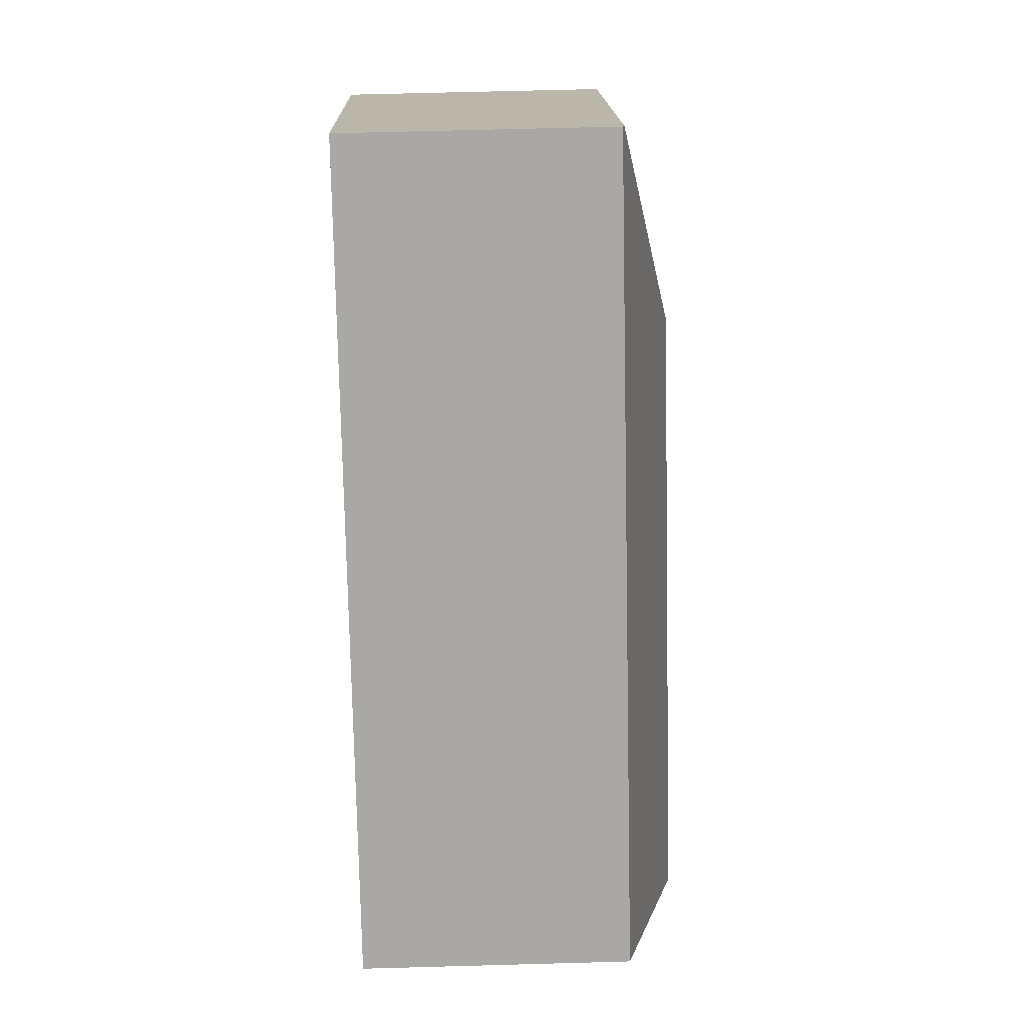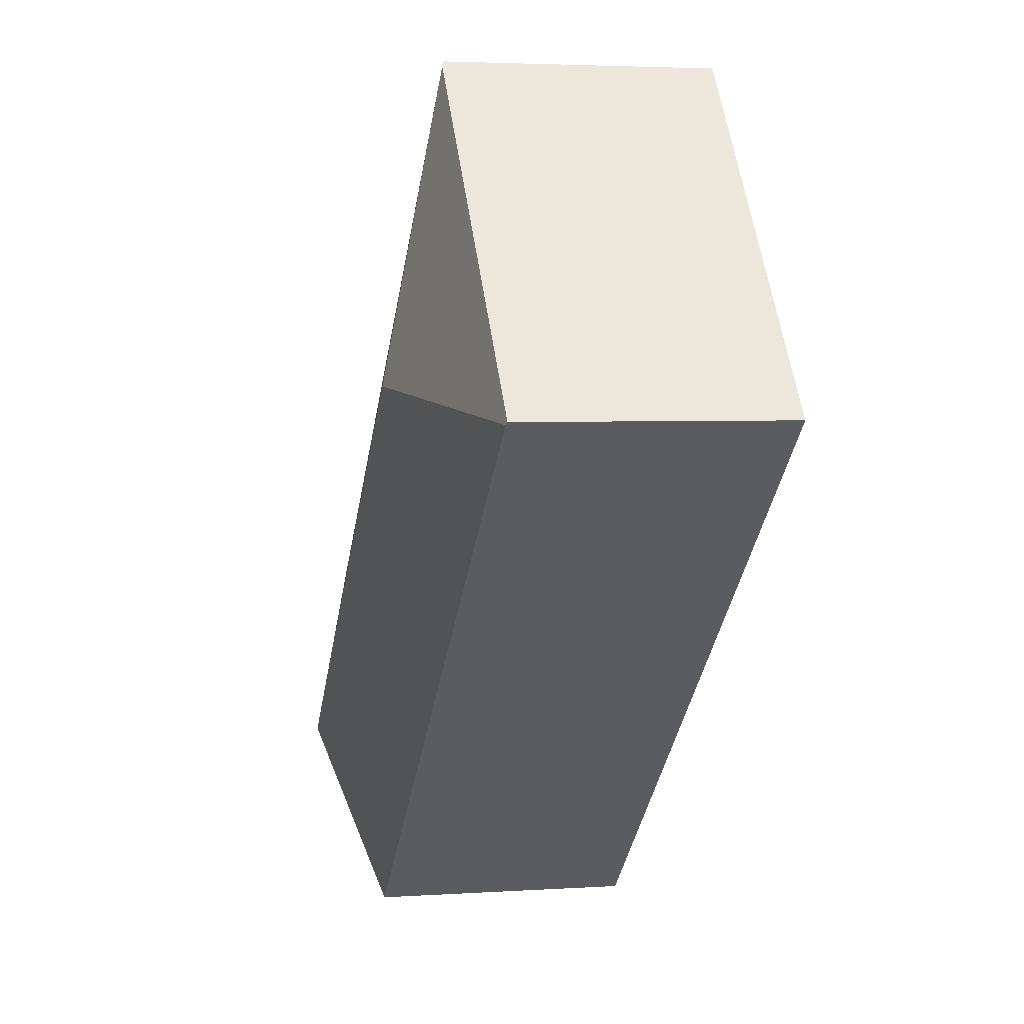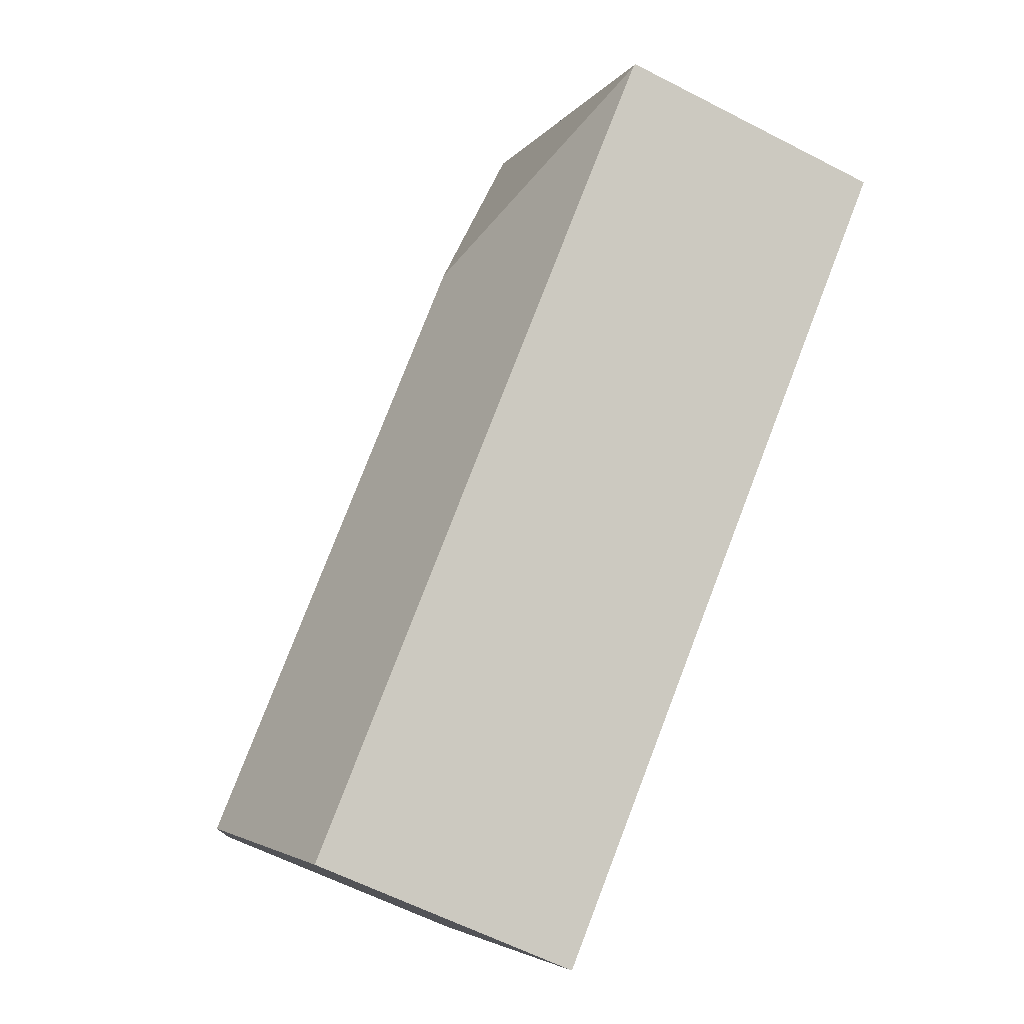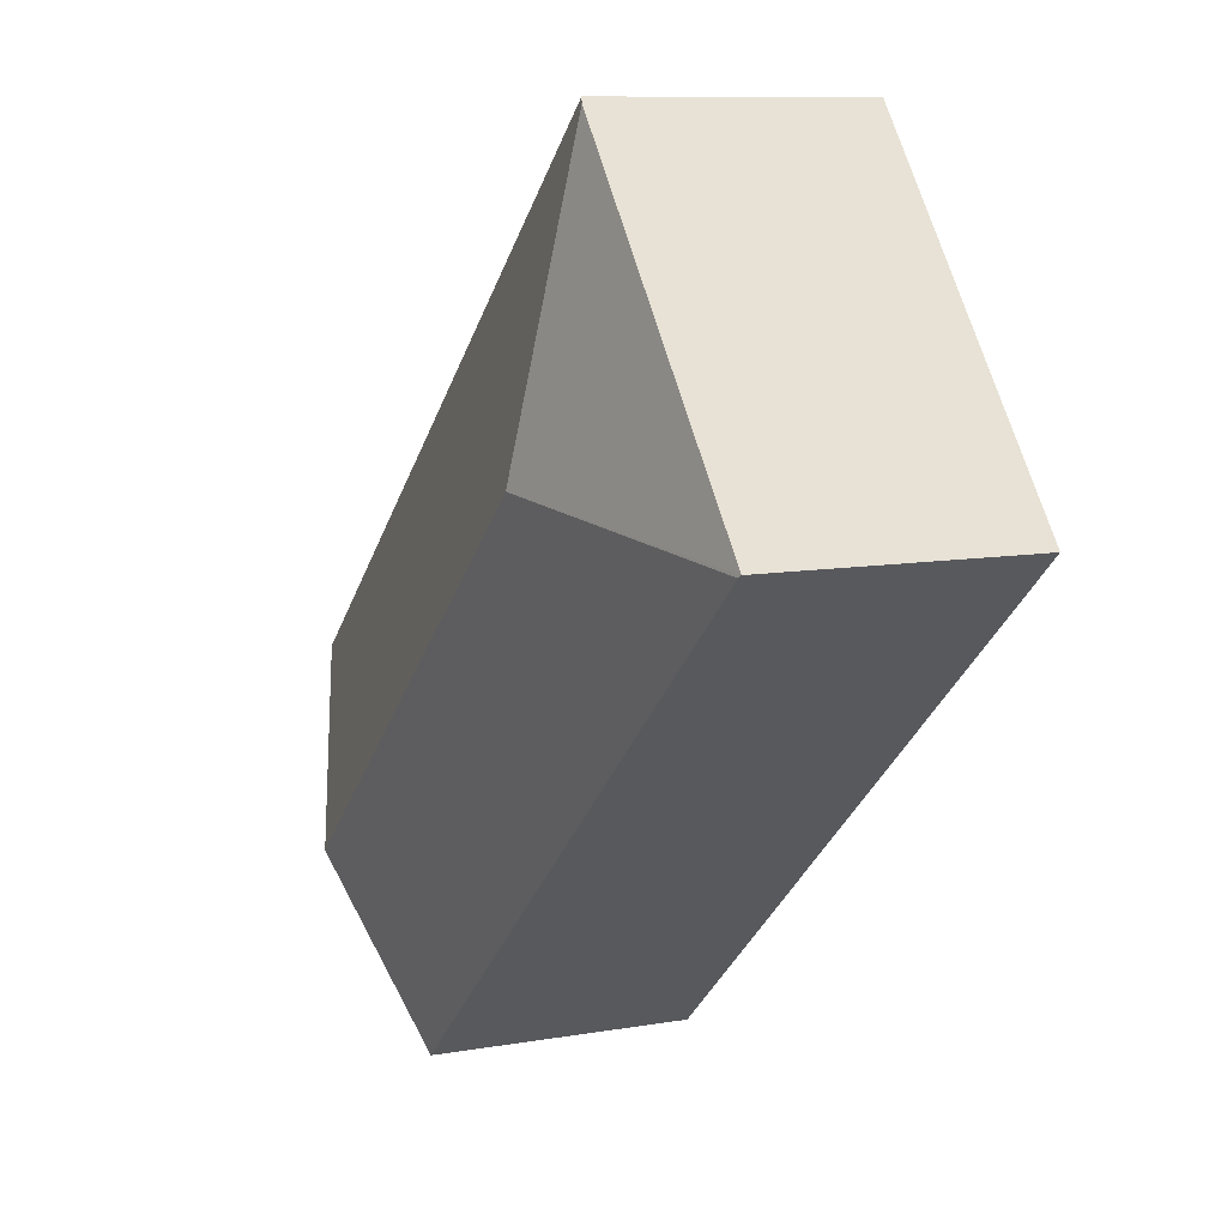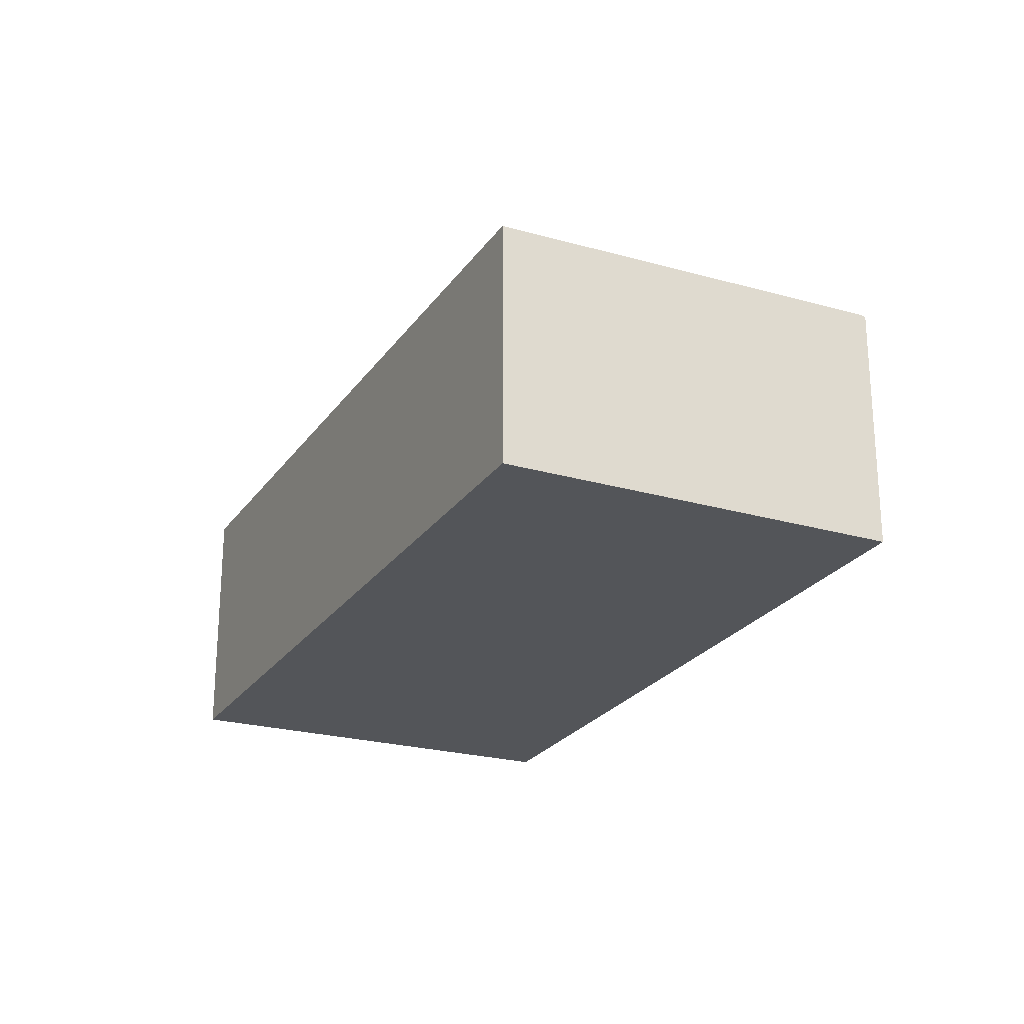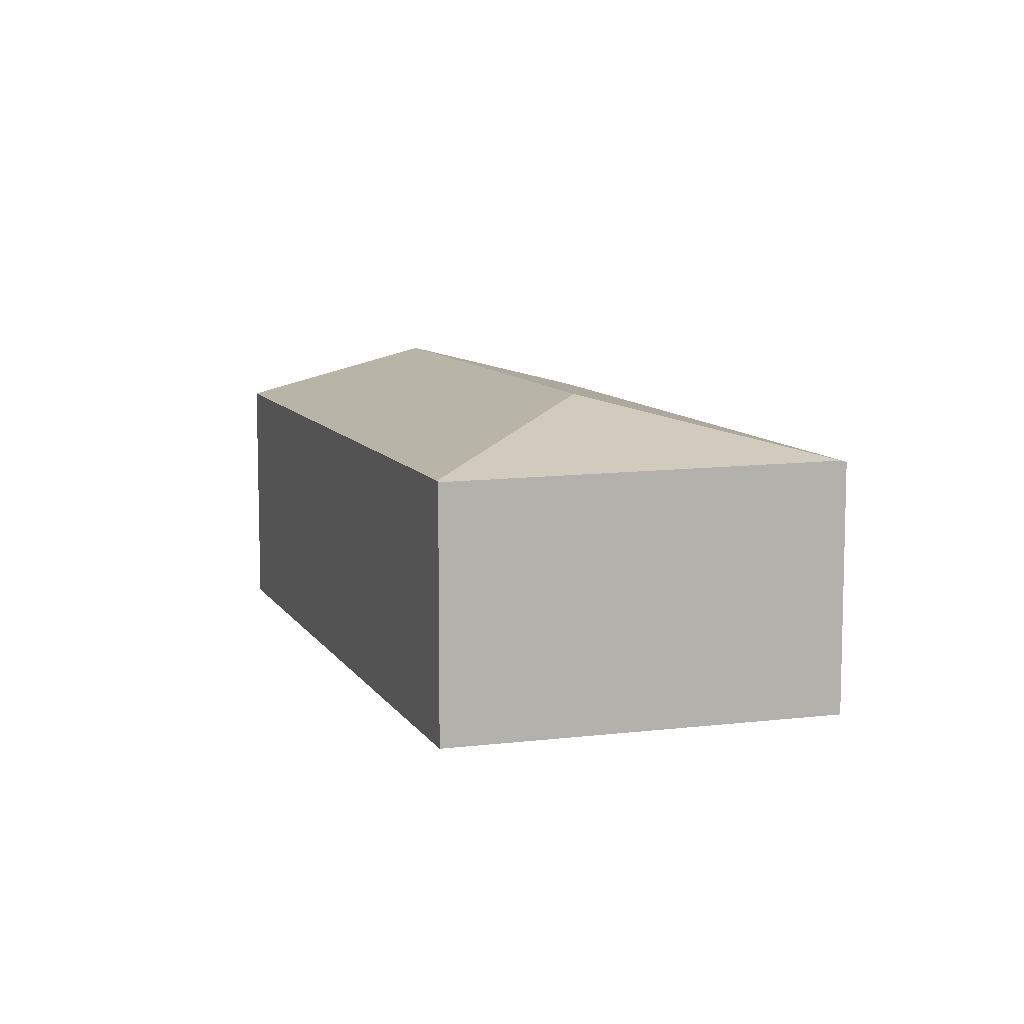
<metadata>
{"format":"obj","ext":"obj","renderer":"f3d","projection":"perspective","resolution":1024,"background":"white","views":[{"elev":64.6,"azim":88.4,"up":"+Z"},{"elev":3.7,"azim":-102.5,"up":"+Z"},{"elev":-59.5,"azim":-118.1,"up":"+Z"},{"elev":9.8,"azim":-114.2,"up":"+Z"},{"elev":-24.5,"azim":-75.7,"up":"+Y"},{"elev":9.3,"azim":-68.0,"up":"+Y"}]}
</metadata>
<code>
v  7.144 2.983 -3.481
v  2.579 2.471 3.103
v  8.402 2.465 -1.878
v  2.813 2.983 0.247
v  2.539 2.487 3.055
v  0.029 2.468 -0.025
v  5.894 2.468 -5.073
v  0 2.459 1.506e-16
v  5.894 3.106e-16 -5.073
v  0.029 1.531e-18 -0.025
v  0 0 0
v  2.539 -1.871e-16 3.055
v  2.579 -1.9e-16 3.103
v  8.402 1.15e-16 -1.878
v  7.144 2.131e-16 -3.481
g defaultobject
f 1 2 3
f 2 1 4
f 2 4 5
f 6 1 7
f 1 6 4
f 4 6 8
f 4 8 5
f 9 6 7
f 6 9 10
f 6 10 8
f 8 10 11
f 11 5 8
f 5 11 12
f 5 12 2
f 2 12 13
f 13 3 2
f 3 13 14
f 1 9 7
f 9 1 3
f 9 3 15
f 15 3 14
f 12 14 13
f 14 12 11
f 14 11 15
f 15 11 9
f 9 11 10

</code>
